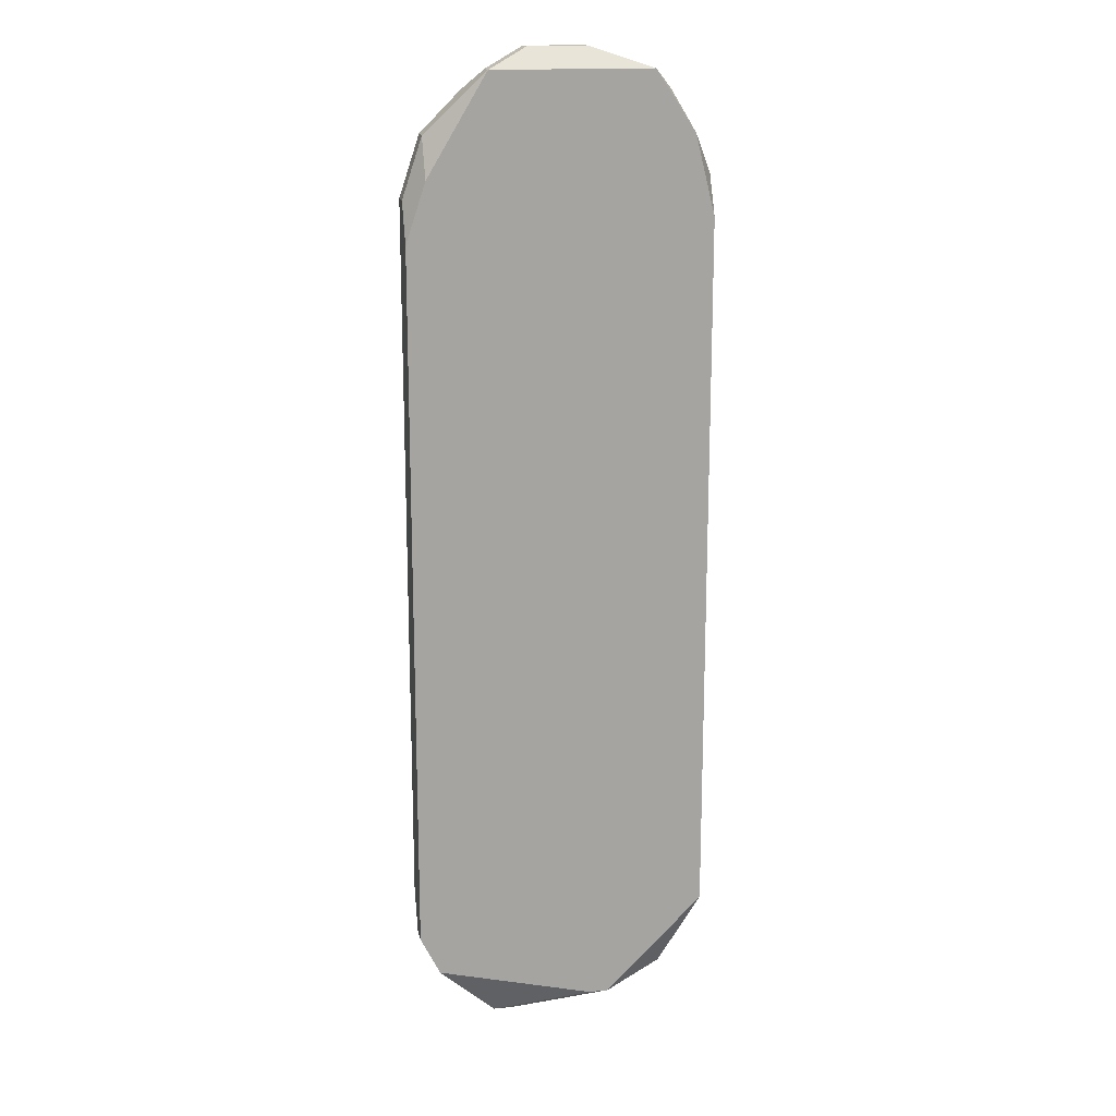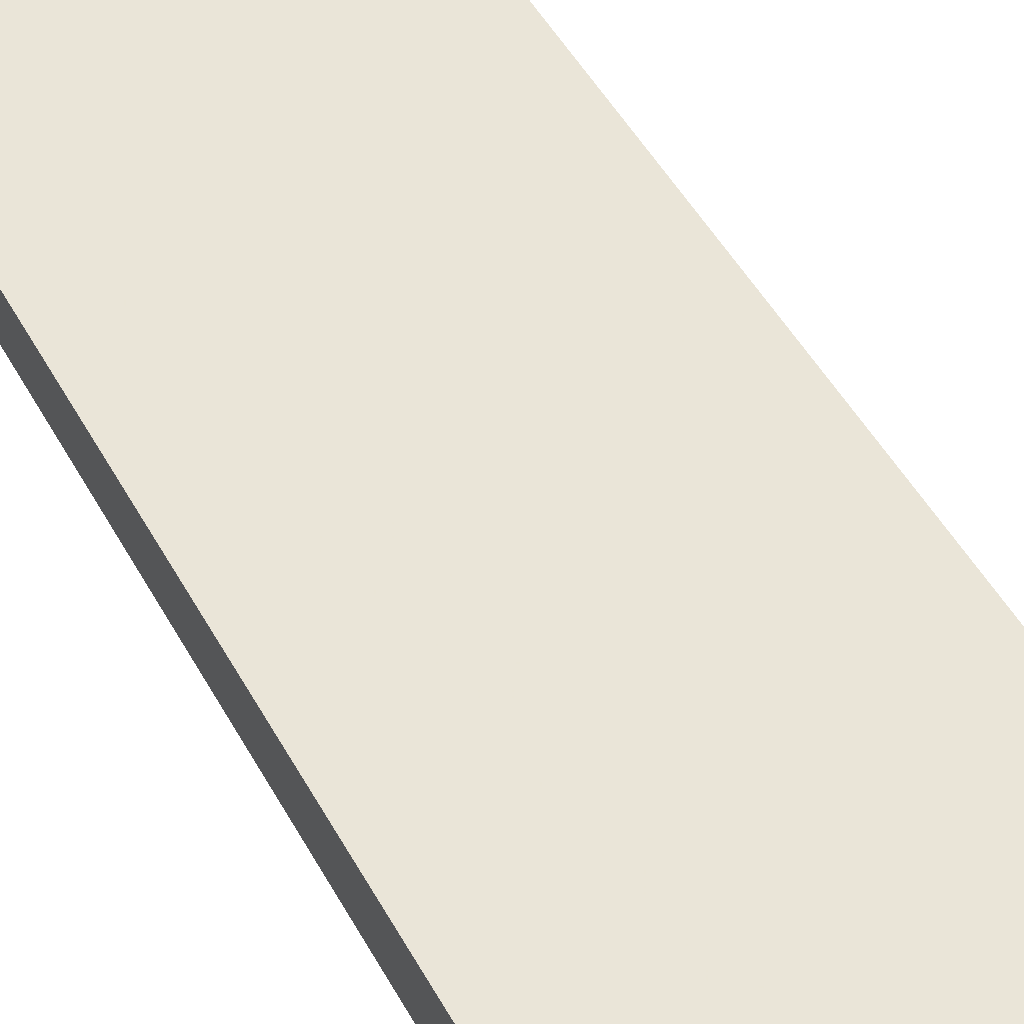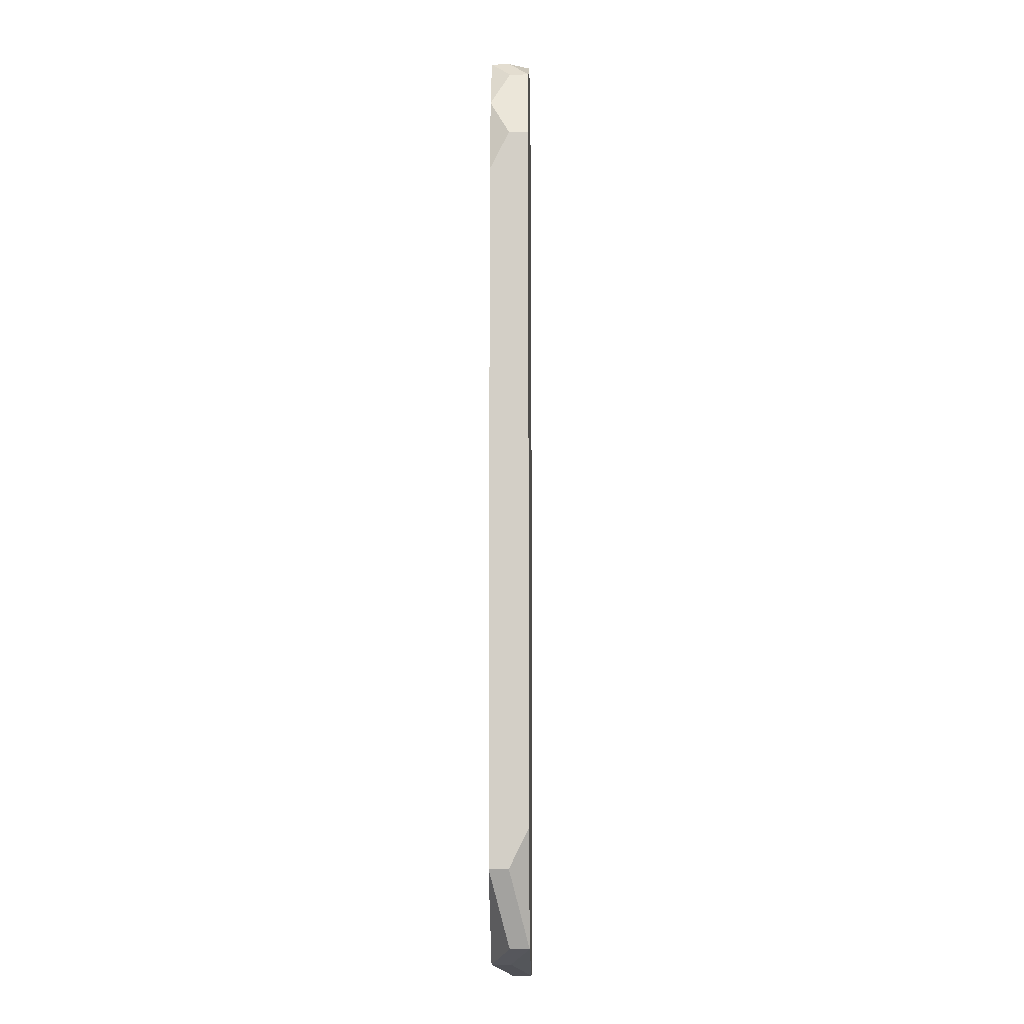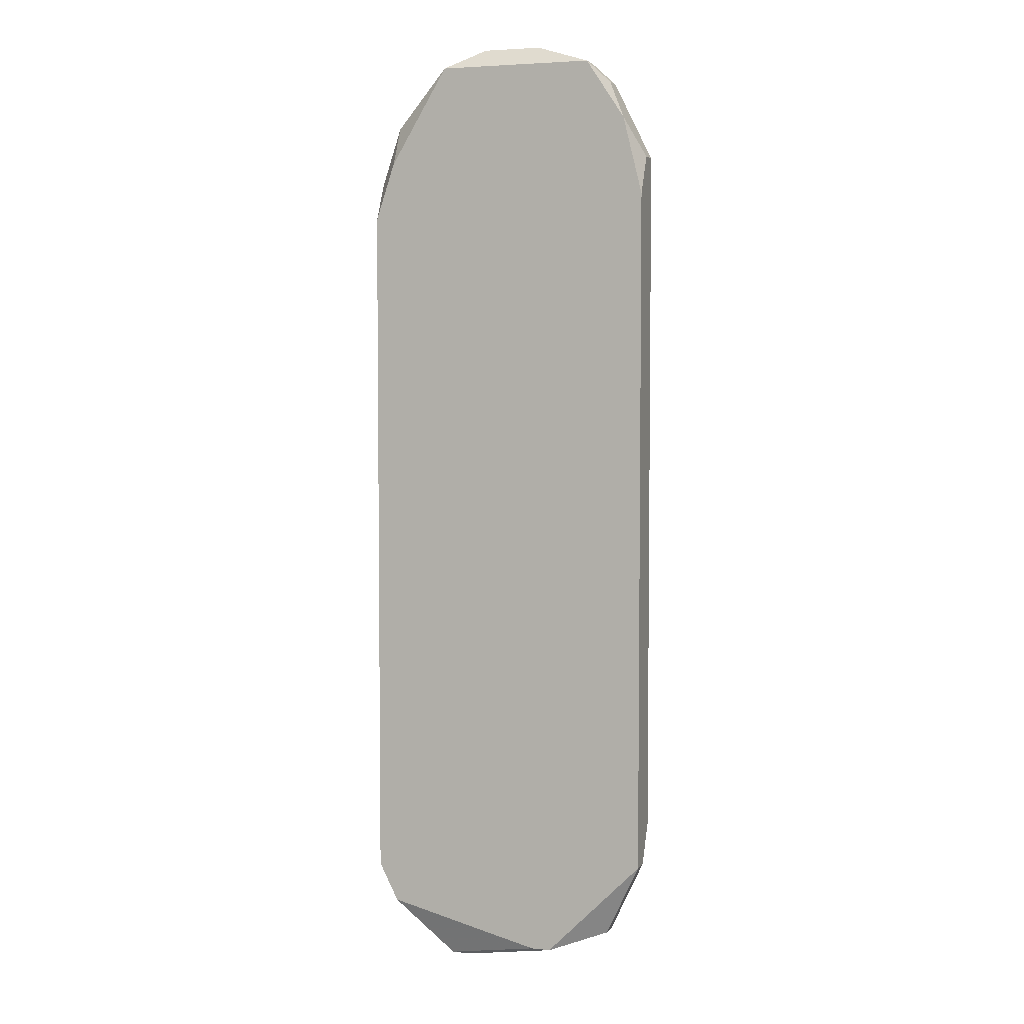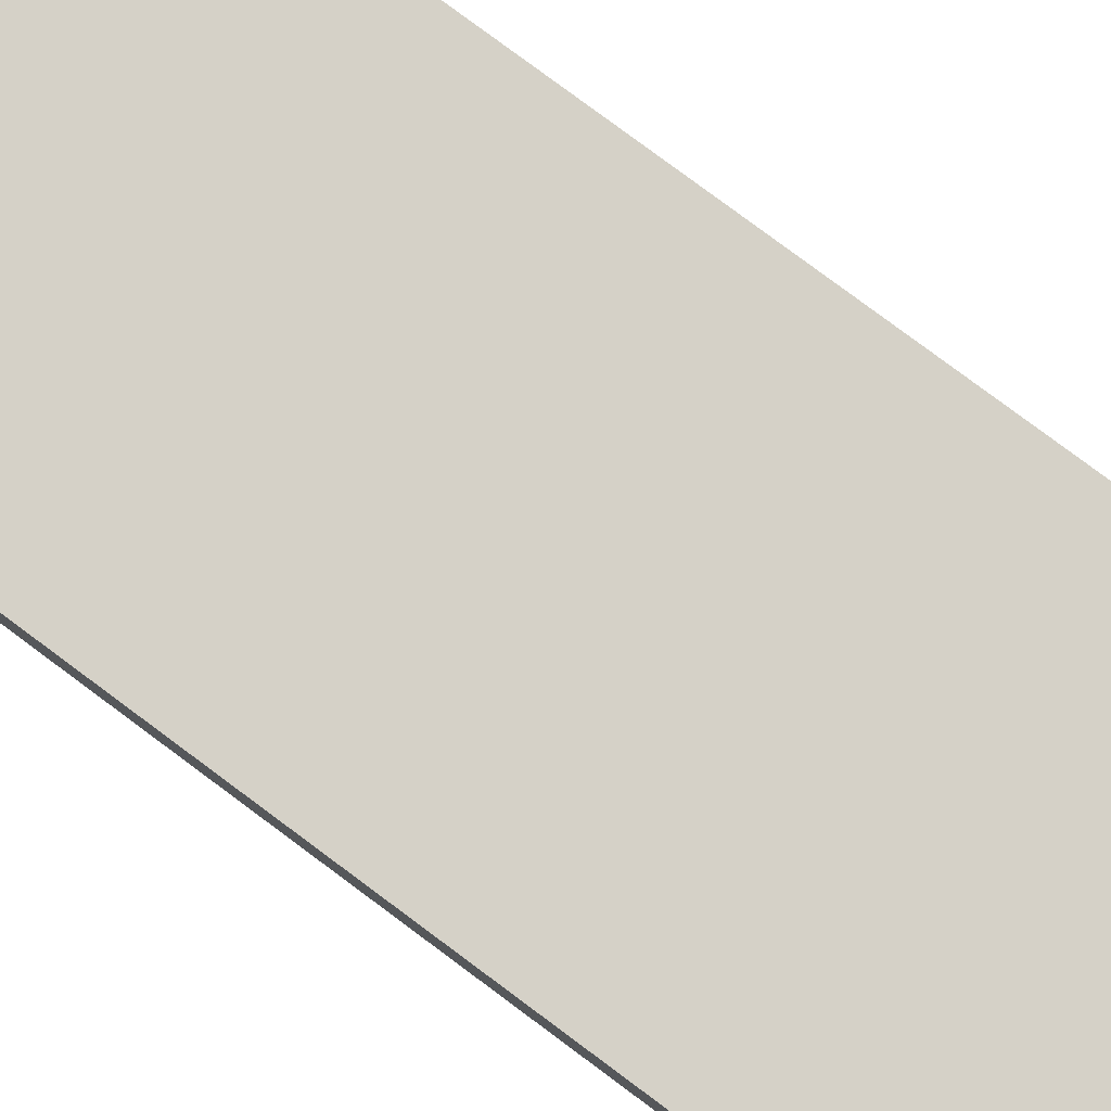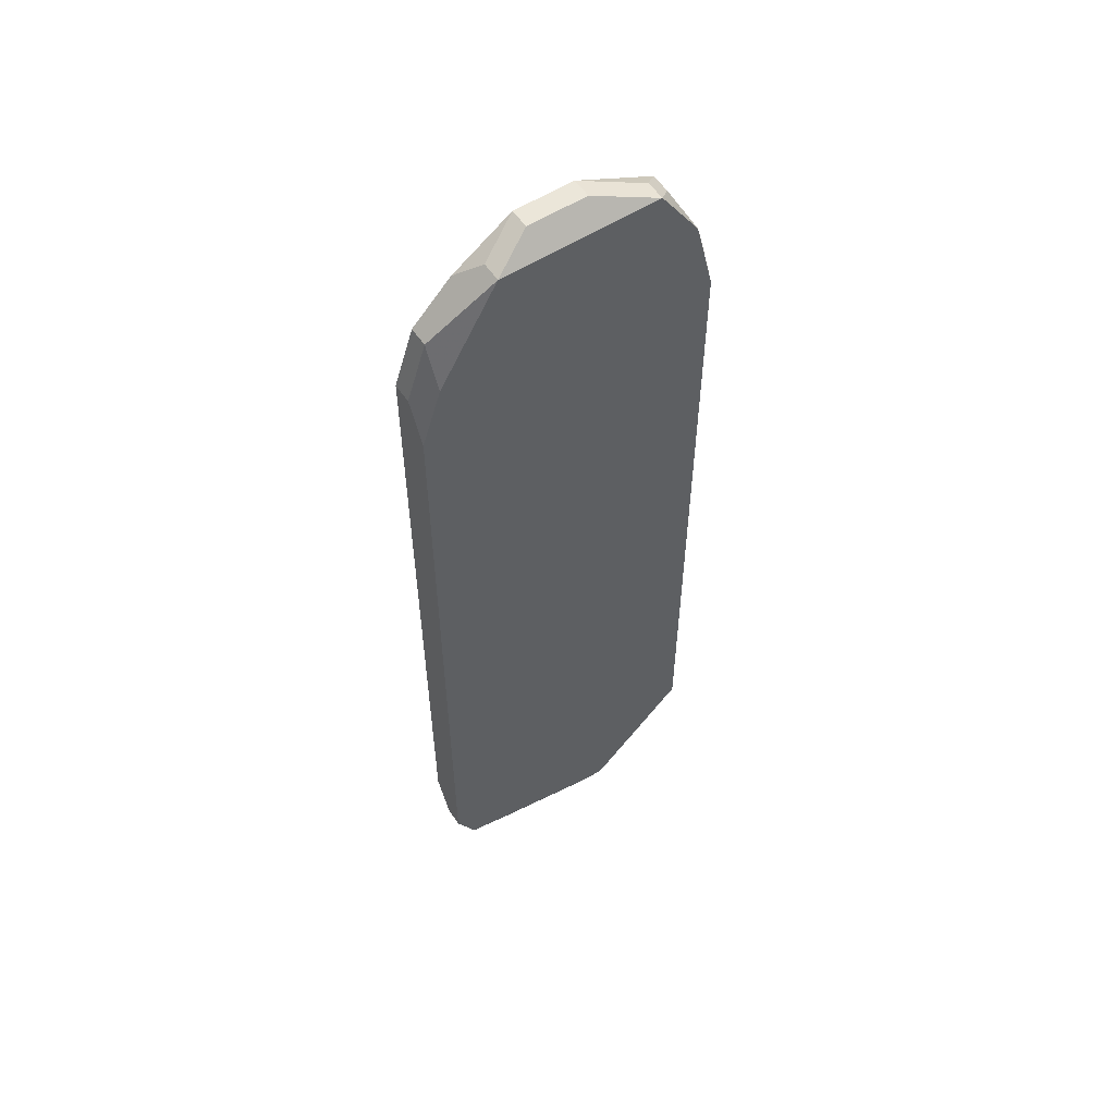
<metadata>
{"format":"obj","ext":"obj","renderer":"f3d","projection":"perspective","resolution":1024,"background":"white","views":[{"elev":16.6,"azim":168.5,"up":"+Y"},{"elev":44.5,"azim":153.9,"up":"+Z"},{"elev":-9.1,"azim":-88.8,"up":"+Y"},{"elev":4.3,"azim":-161.3,"up":"+Y"},{"elev":78.9,"azim":126.7,"up":"+Z"},{"elev":56.3,"azim":146.3,"up":"+Y"}]}
</metadata>
<code>
v 0.05325 -0.03519 0.01032
v 0.08138 0.03422 0.01407
v 0.08138 0.03422 0.01219
v 0.08138 0.03047 0.01032
v 0.05325 -0.03519 0.01219
v 0.08138 -0.03331 0.01407
v 0.08138 -0.03707 0.01219
v 0.08138 -0.03707 0.01032
v 0.07951 0.03985 0.01407
v 0.07951 0.03985 0.01219
v 0.07951 0.03609 0.01032
v 0.07951 -0.03707 0.01407
v 0.05325 -0.03144 0.01407
v 0.07951 -0.04082 0.01219
v 0.07951 -0.04082 0.01032
v 0.07576 0.0436 0.01407
v 0.07576 0.0436 0.01219
v 0.07388 0.04547 0.01219
v 0.07388 0.04547 0.01032
v 0.07388 -0.04645 0.01407
v 0.072 -0.04645 0.01407
v 0.07388 -0.04645 0.01219
v 0.072 -0.04645 0.01219
v 0.07013 0.04735 0.01407
v 0.07013 0.04735 0.01219
v 0.0645 0.04735 0.01407
v 0.0645 0.04735 0.01219
v 0.06262 -0.04457 0.01219
v 0.0645 -0.04457 0.01032
v 0.06262 -0.04457 0.01032
v 0.05887 0.04547 0.01219
v 0.05887 0.04547 0.01032
v 0.057 0.0436 0.01407
v 0.057 0.0436 0.01219
v 0.057 -0.04269 0.01407
v 0.057 -0.04269 0.01219
v 0.05512 0.03985 0.01032
v 0.05325 0.03609 0.01407
v 0.05325 0.03609 0.01219
v 0.05325 0.03234 0.01032
f 5 35 13
f 36 35 5
f 36 5 1
f 30 36 1
f 15 14 20
f 15 20 22
f 31 33 26
f 31 32 34
f 31 34 33
f 7 14 15
f 7 15 8
f 12 14 7
f 12 7 6
f 12 20 14
f 29 15 22
f 29 22 23
f 29 23 30
f 21 23 22
f 21 22 20
f 3 2 6
f 3 6 7
f 3 7 8
f 3 8 4
f 11 10 3
f 11 3 4
f 9 2 3
f 9 3 10
f 9 10 17
f 9 17 16
f 37 34 32
f 37 38 33
f 37 33 34
f 28 21 35
f 28 35 36
f 28 36 30
f 28 30 23
f 28 23 21
f 19 17 10
f 19 10 11
f 19 11 4
f 19 4 8
f 19 8 15
f 19 15 29
f 19 29 30
f 19 30 1
f 19 1 40
f 19 40 37
f 19 37 32
f 39 37 40
f 39 40 1
f 39 1 5
f 39 5 13
f 39 13 38
f 39 38 37
f 27 32 31
f 27 31 26
f 25 19 32
f 25 32 27
f 24 25 27
f 24 27 26
f 24 26 33
f 24 33 38
f 24 38 13
f 24 13 35
f 24 35 21
f 24 21 20
f 24 20 12
f 24 12 6
f 24 6 2
f 24 2 9
f 24 9 16
f 18 24 16
f 18 16 17
f 18 17 19
f 18 19 25
f 18 25 24

</code>
